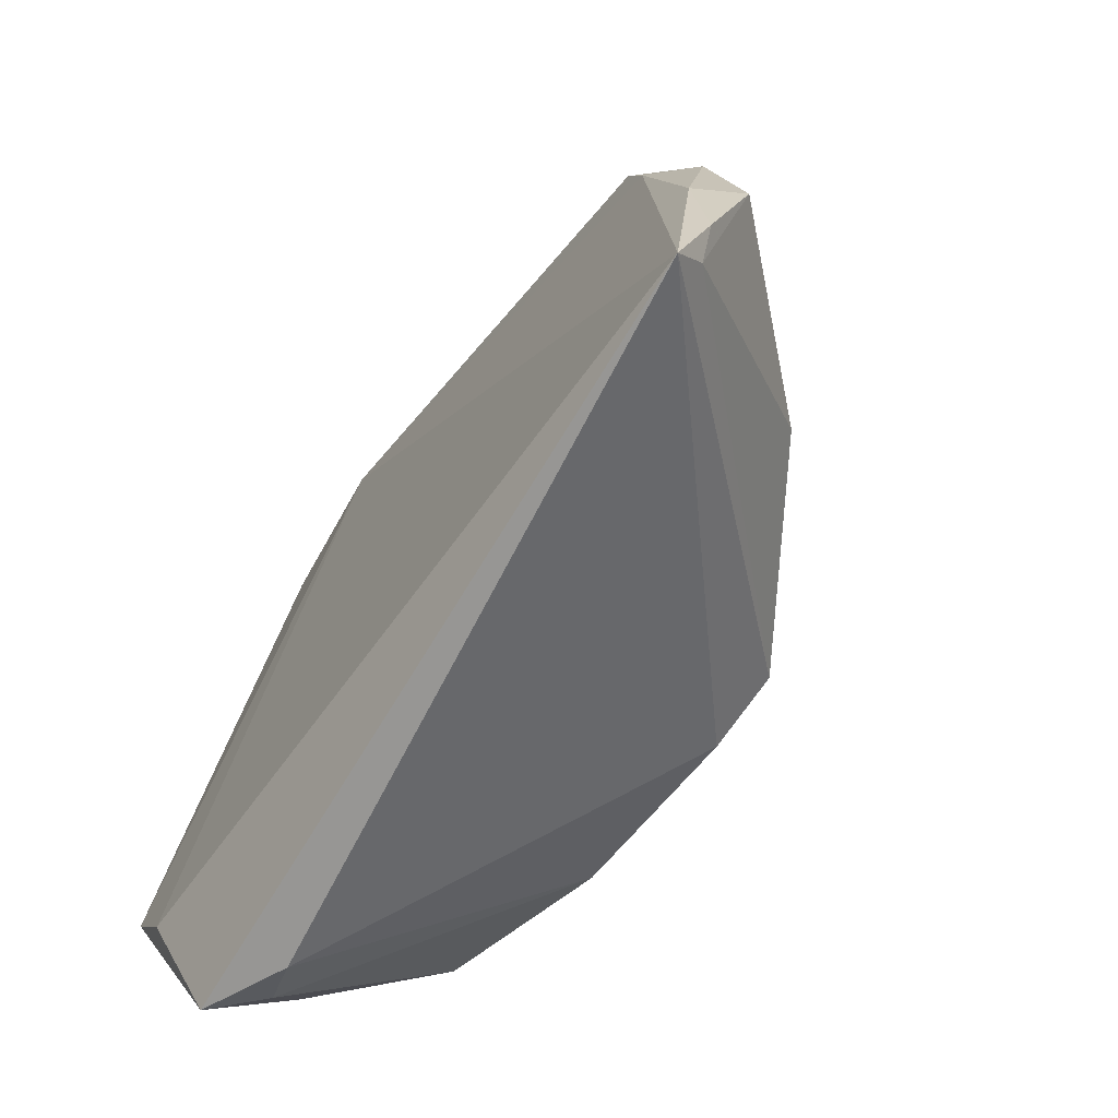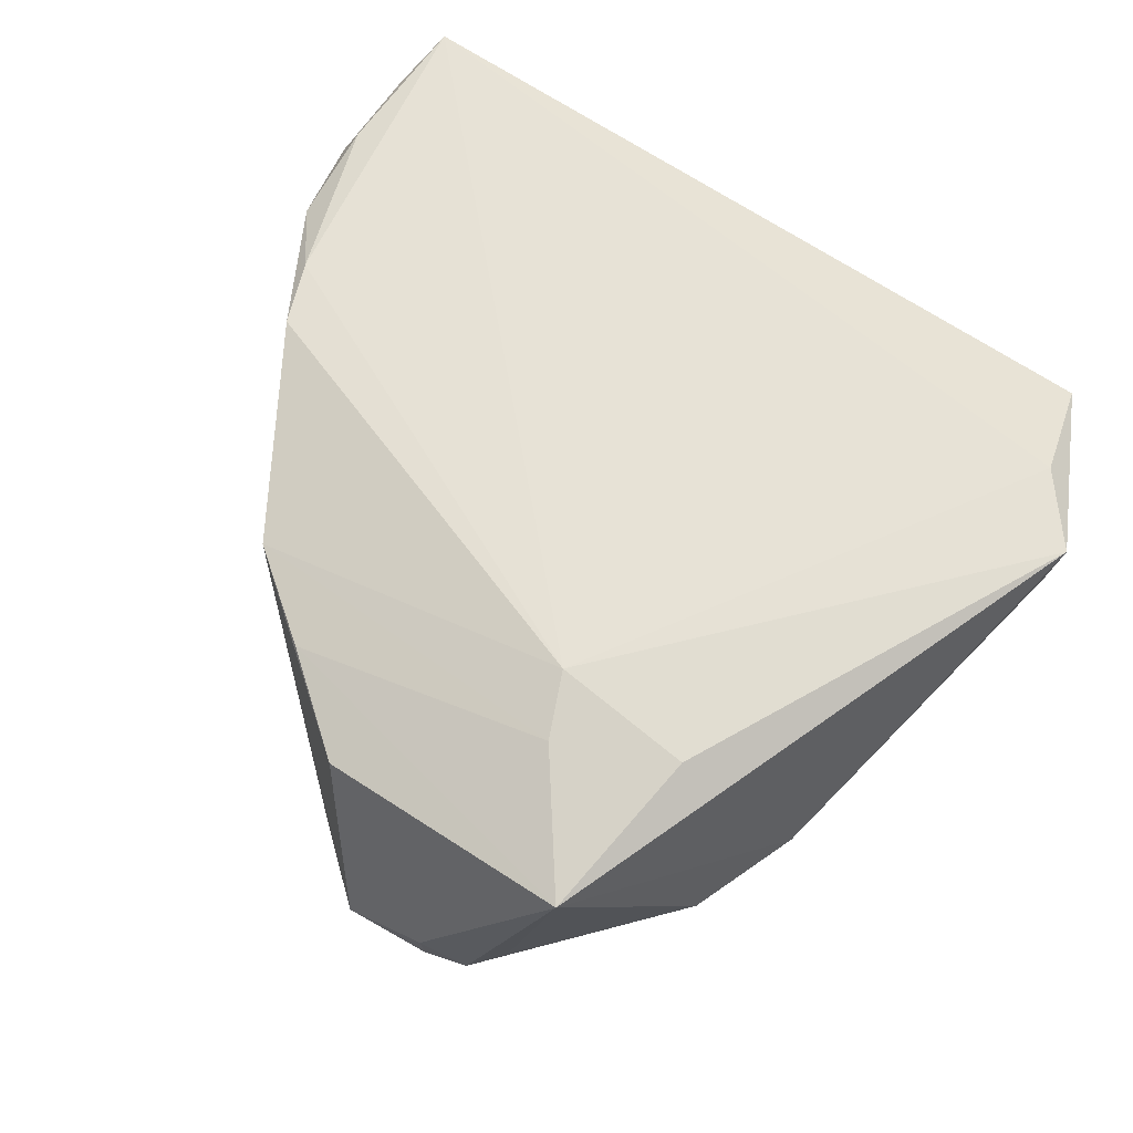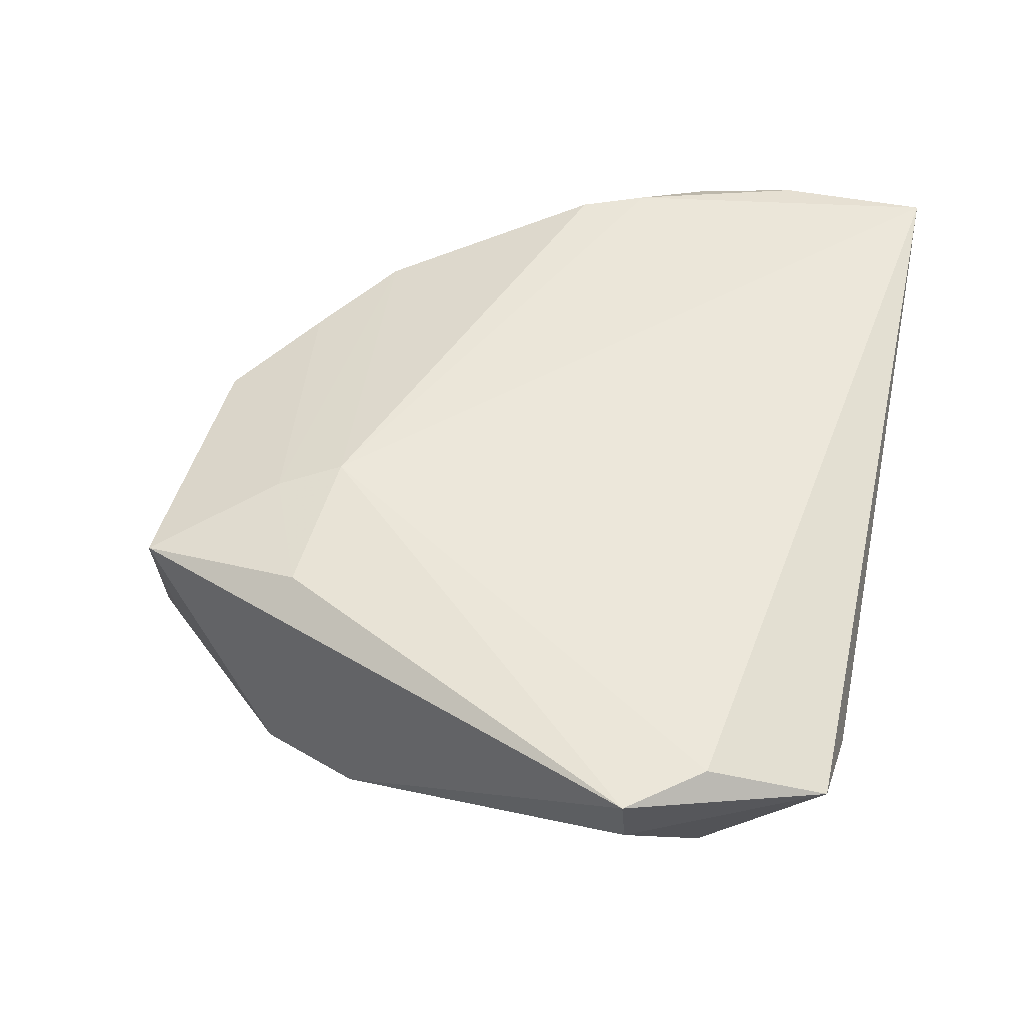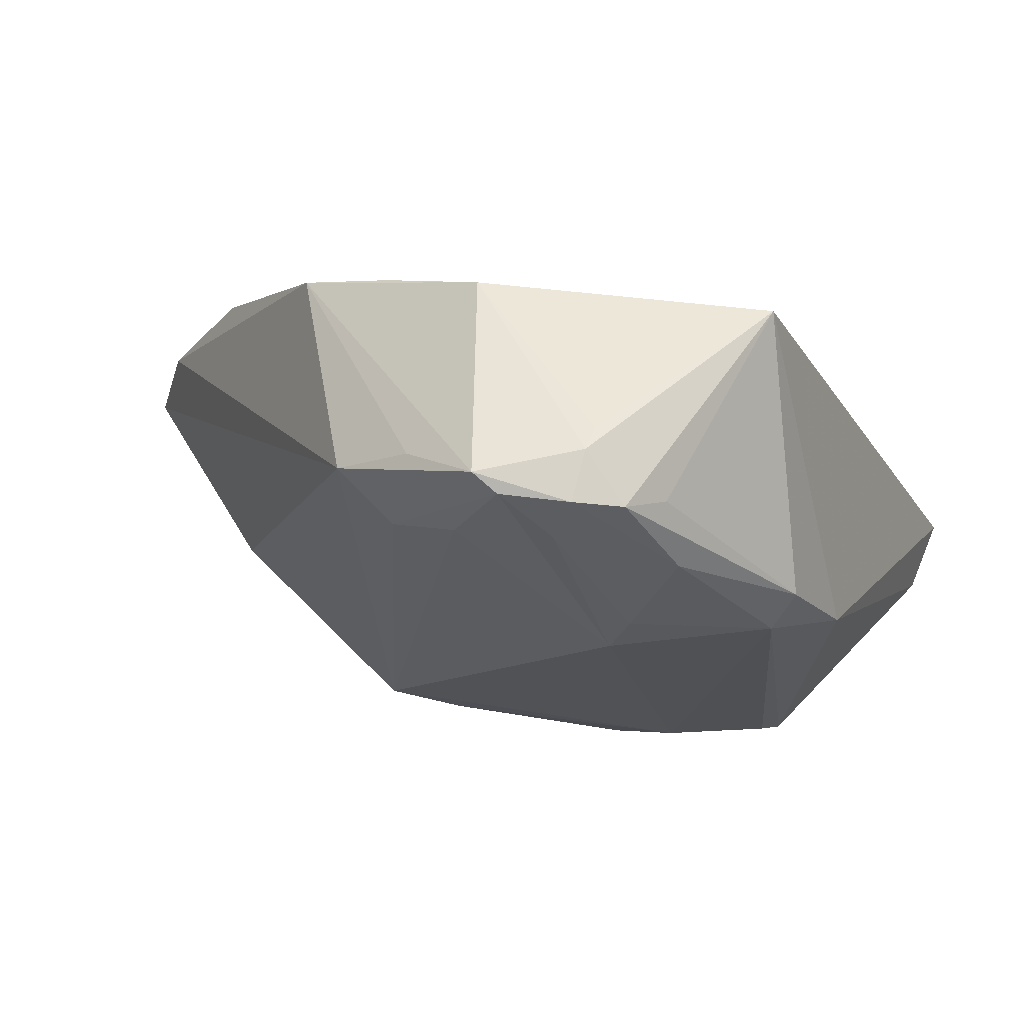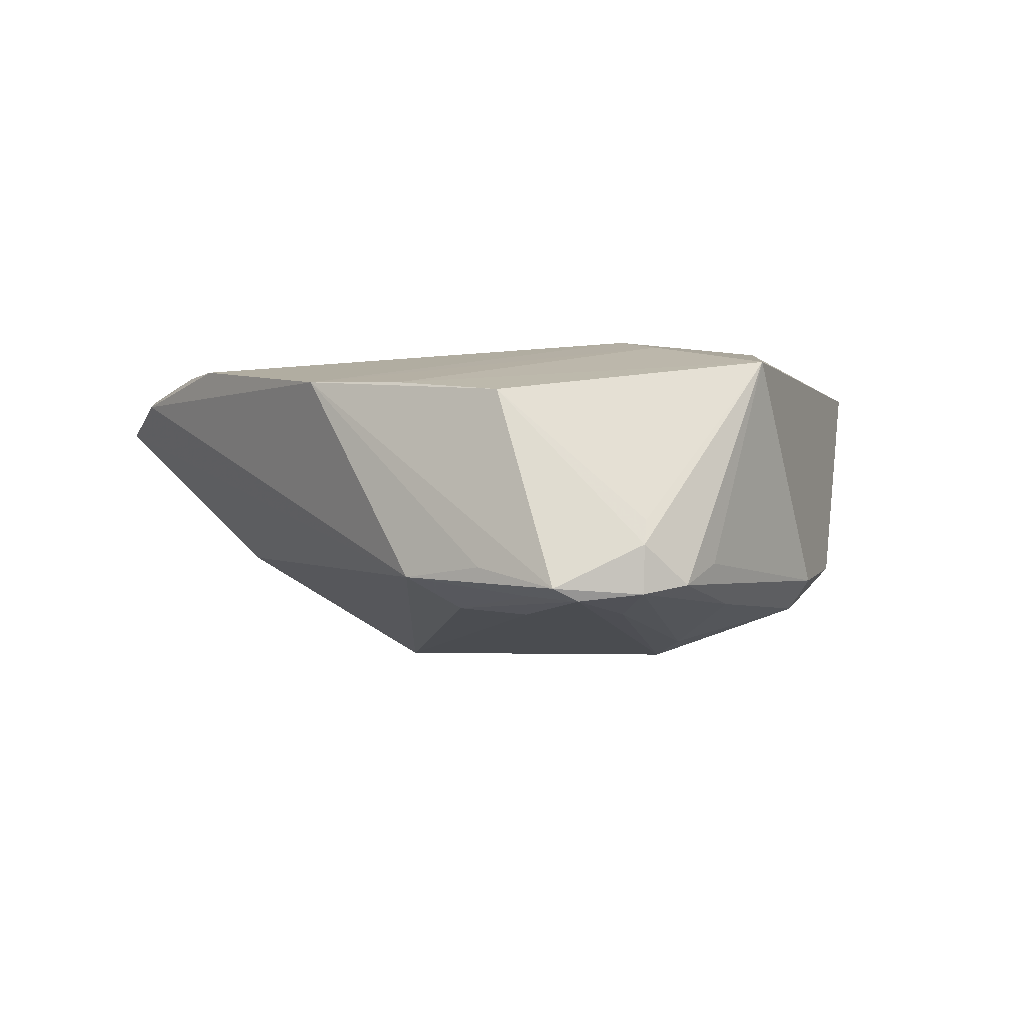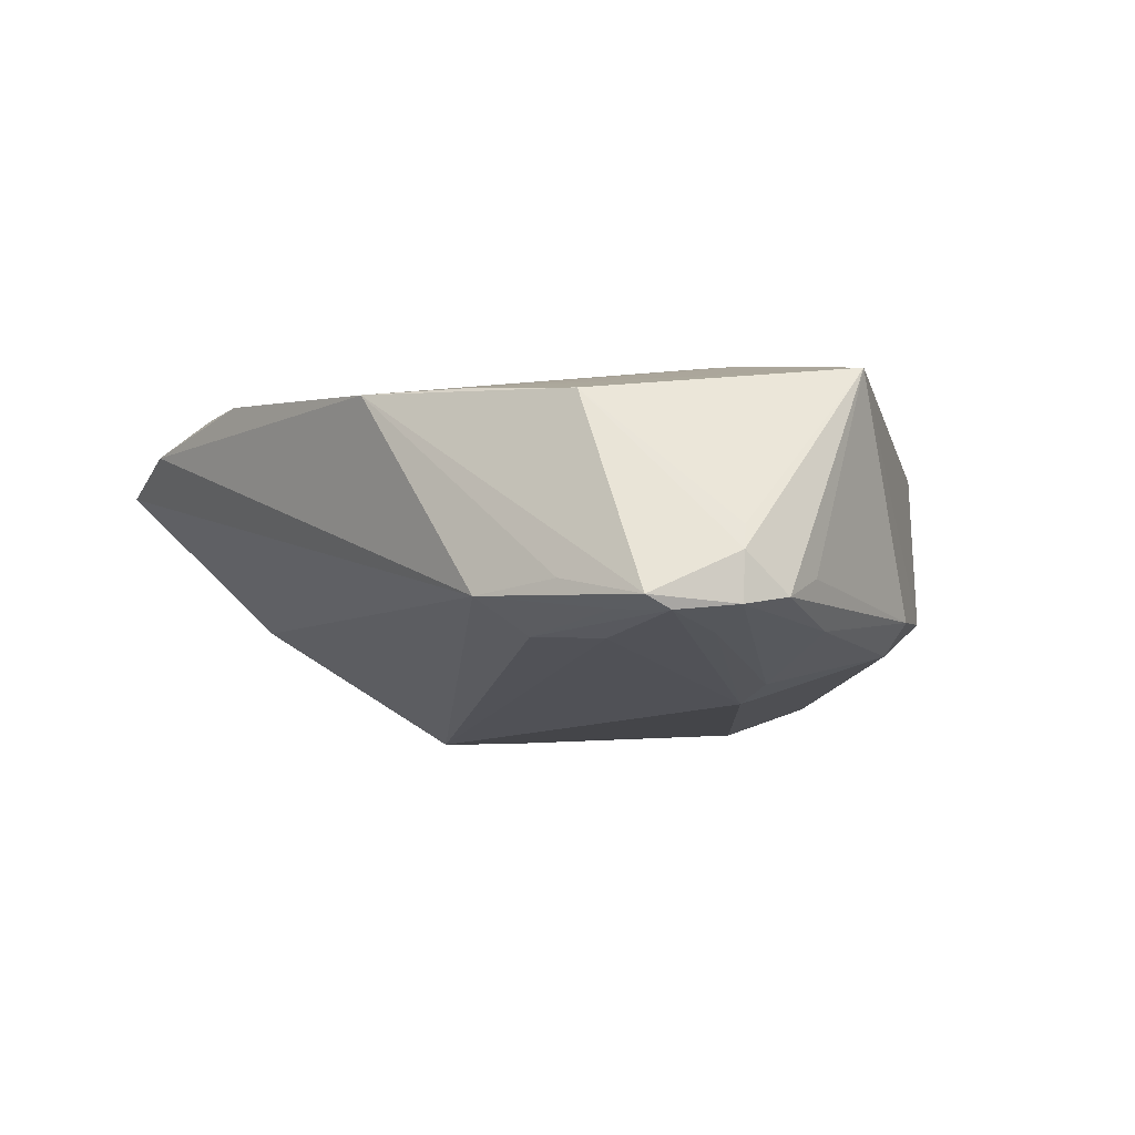
<metadata>
{"format":"obj","ext":"obj","renderer":"f3d","projection":"perspective","resolution":1024,"background":"white","views":[{"elev":-64.6,"azim":56.5,"up":"+Y"},{"elev":63.0,"azim":-147.6,"up":"+Z"},{"elev":53.4,"azim":-78.2,"up":"+Z"},{"elev":70.0,"azim":-166.0,"up":"+Y"},{"elev":-5.8,"azim":173.4,"up":"+Z"},{"elev":-13.0,"azim":169.4,"up":"+Z"}]}
</metadata>
<code>
v 0.04705 -0.04276 0.01642
v 0.008479 0.0394 -0.01038
v 0.0428 -0.009381 0.01858
v -0.009426 0.04569 -0.01373
v -0.05125 -0.02309 0.01923
v 0.003057 0.04098 -0.01373
v 0.04015 -0.001818 0.01826
v -0.04487 -0.03152 0.01954
v 0.03357 -0.025 -0.004421
v 0.01099 -0.02612 -0.01785
v -0.02447 0.04062 0.01365
v -0.01463 0.04473 -0.01259
v -0.00984 0.04554 -0.005358
v 0.01701 0.03001 0.01222
v -0.04434 -0.03158 0.002728
v -0.009512 0.04637 -0.008179
v 0.006258 0.03901 0.01017
v 0.01611 0.03214 -0.01105
v -0.02795 0.02096 0.01797
v 0.04942 -0.03916 0.01693
v 0.002592 -0.02827 -0.0172
v 0.04869 -0.02885 0.01821
v -0.01563 0.02052 -0.01954
v 0.02722 0.02189 0.01335
v -0.01167 0.01909 0.01954
v -0.008083 0.03978 -0.01562
v -0.01731 0.02531 -0.01809
v -0.03368 0.02485 -0.01055
v -0.01766 -0.02726 -0.01574
v -0.03203 0.02179 -0.01384
v -0.02102 0.03552 -0.01413
v -0.03925 0.01265 -0.008118
v 0.05125 -0.02884 0.01337
v 0.04855 -0.01733 0.01585
v -0.01838 0.04166 -0.009885
v -0.03775 -0.04367 0.008554
v -0.03218 -0.04637 0.009934
v -0.002135 0.04542 -0.01455
v 0.00939 0.02842 -0.01441
v 0.04756 -0.04637 0.01954
v -0.01449 0.02642 0.01769
v -0.03724 -0.02393 -0.01123
v 0.002291 0.03418 -0.01543
v -0.05001 -0.02347 0.01094
v 0.0008241 0.04622 -0.0132
v -0.04188 -0.04519 0.01411
v -0.03522 -0.022 -0.01254
v -0.02432 -0.01828 -0.01685
f 5 11 32
f 10 23 43
f 40 10 1
f 21 10 40
f 40 37 21
f 30 42 32
f 30 47 42
f 16 12 11
f 32 42 44
f 44 5 32
f 36 37 46
f 5 44 46
f 46 37 40
f 11 5 19
f 19 41 11
f 11 41 14
f 41 24 14
f 48 30 23
f 47 30 48
f 48 23 10
f 10 21 48
f 29 37 36
f 29 21 37
f 36 42 29
f 29 48 21
f 42 47 29
f 47 48 29
f 32 11 28
f 28 30 32
f 31 28 12
f 30 28 31
f 4 16 45
f 12 16 4
f 4 31 12
f 38 43 23
f 23 26 38
f 38 4 45
f 26 4 38
f 45 18 38
f 38 18 6
f 8 46 40
f 5 46 8
f 15 42 36
f 36 46 15
f 15 44 42
f 15 46 44
f 10 18 9
f 9 18 33
f 9 1 10
f 33 1 9
f 10 43 39
f 39 18 10
f 6 18 39
f 43 38 39
f 39 38 6
f 45 24 2
f 2 18 45
f 24 18 2
f 13 16 11
f 11 14 17
f 17 13 11
f 17 24 45
f 17 14 24
f 45 16 17
f 16 13 17
f 34 18 24
f 24 7 34
f 33 18 34
f 34 22 33
f 11 12 35
f 35 28 11
f 12 28 35
f 31 4 27
f 23 30 27
f 30 31 27
f 27 26 23
f 27 4 26
f 25 19 5
f 5 8 25
f 25 8 40
f 41 19 25
f 25 24 41
f 25 7 24
f 20 22 40
f 33 22 20
f 40 1 20
f 20 1 33
f 3 34 7
f 22 34 3
f 40 22 3
f 3 25 40
f 7 25 3

</code>
